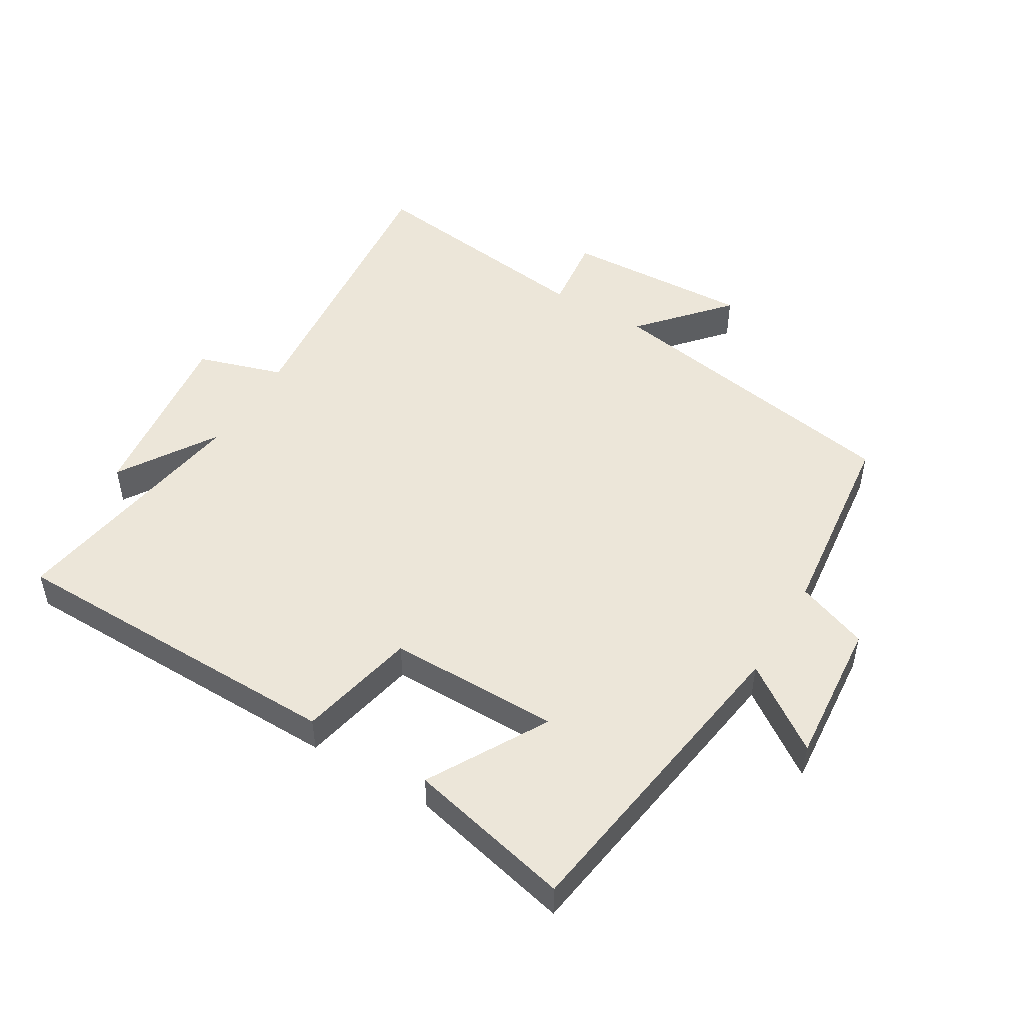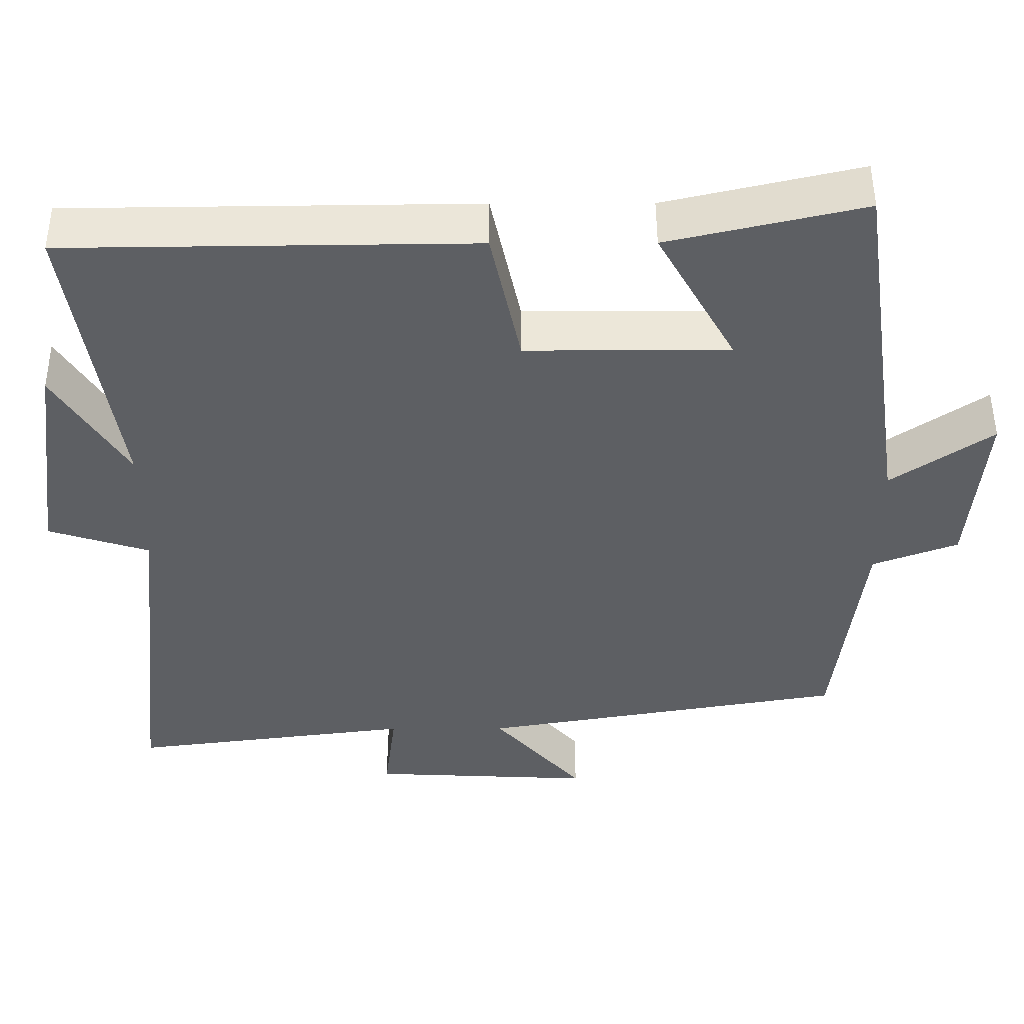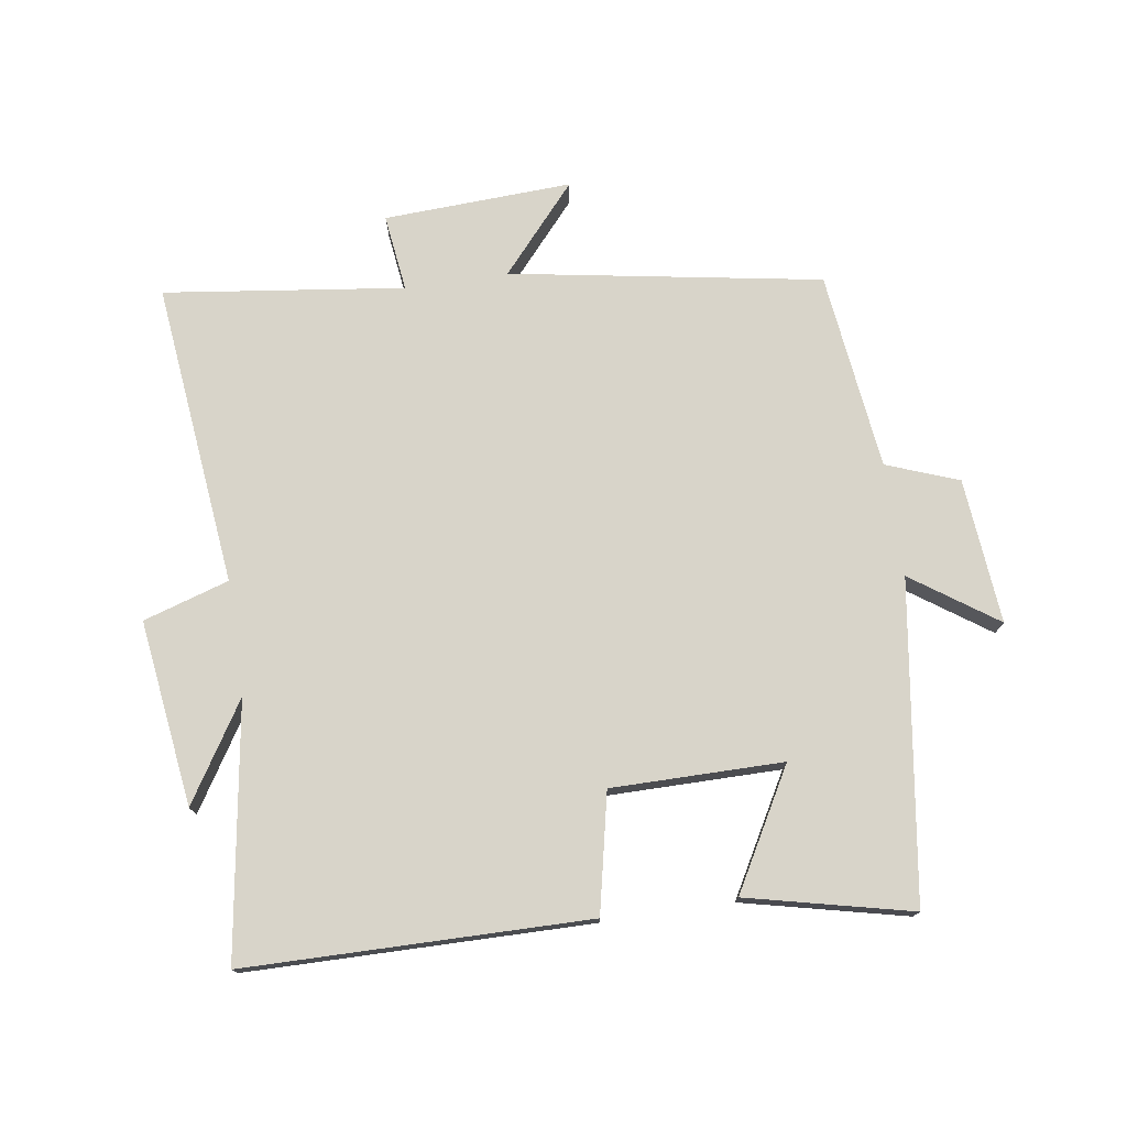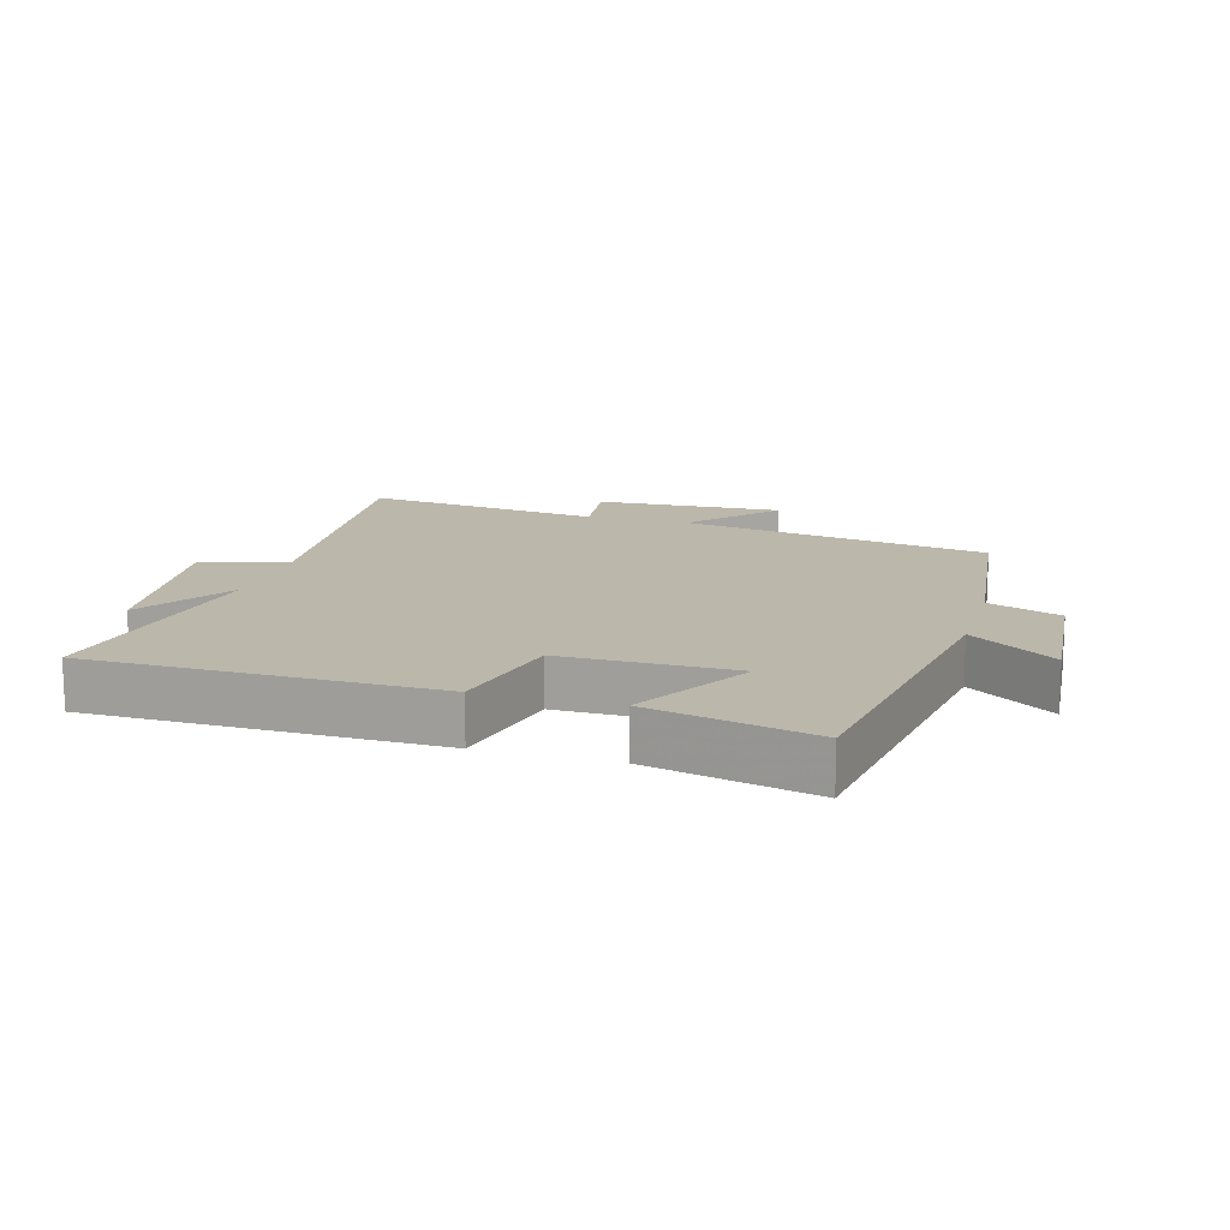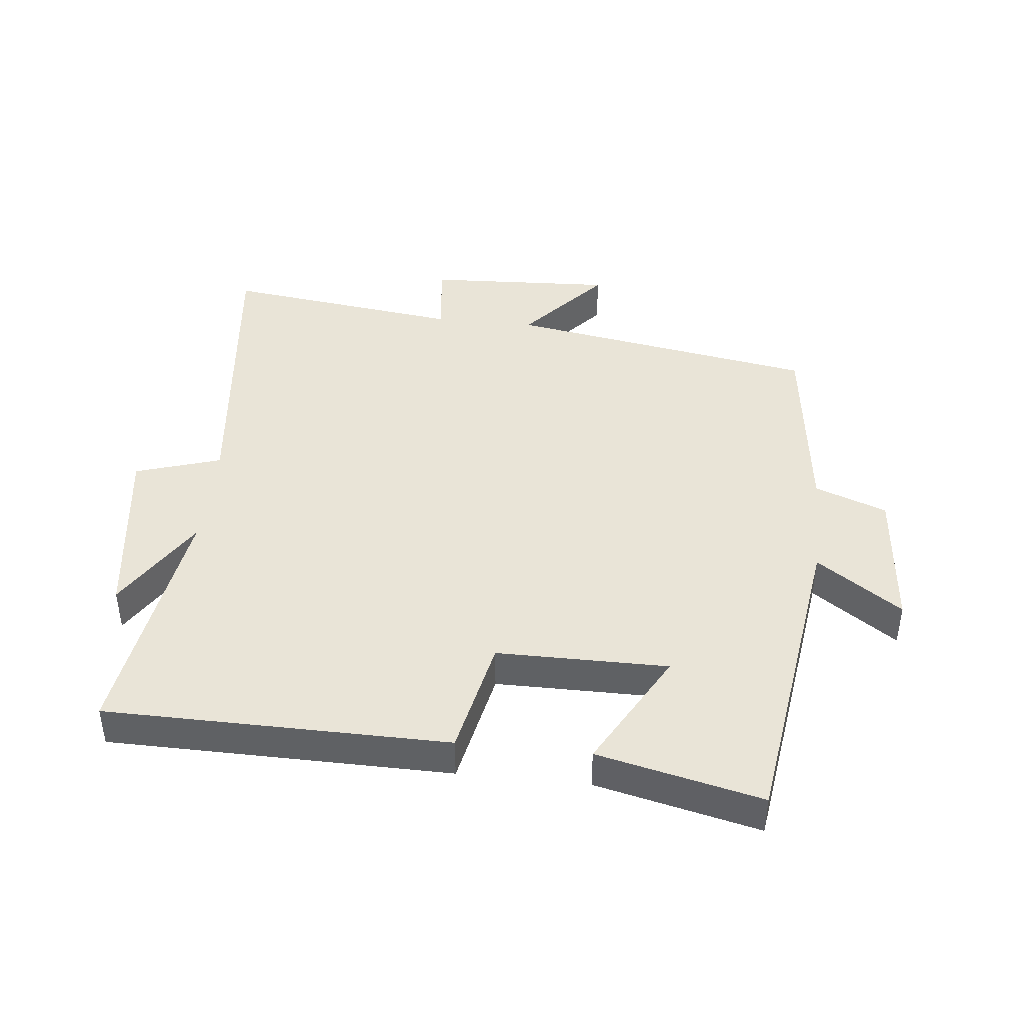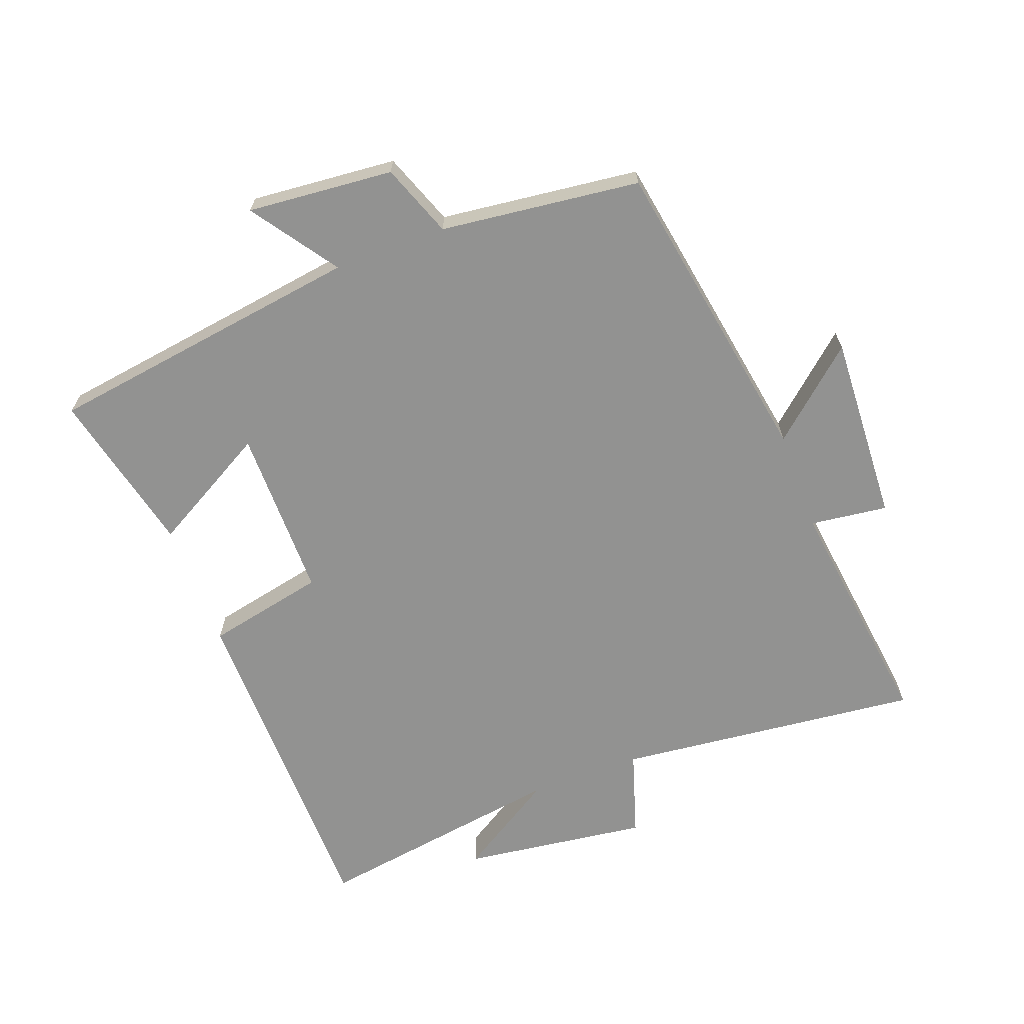
<metadata>
{"format":"obj","ext":"obj","renderer":"f3d","projection":"perspective","resolution":1024,"background":"white","views":[{"elev":49.4,"azim":31.1,"up":"+Y"},{"elev":49.6,"azim":-0.2,"up":"+Z"},{"elev":75.4,"azim":-8.5,"up":"+Y"},{"elev":14.2,"azim":16.3,"up":"+Y"},{"elev":43.0,"azim":6.0,"up":"+Y"},{"elev":-66.3,"azim":110.5,"up":"+Y"}]}
</metadata>
<code>
v -0.56 0.07 0.494
v -0.028 0.07 0.5
v 0.011 0.07 0.316
v 0.277 0.07 0.316
v 0.174 0.07 0.5
v 0.429 0.07 0.559
v 0.5 0.07 0.066
v 0.632 0.07 0.158
v 0.612 0.07 -0.068
v 0.5 0.07 -0.11
v 0.463 0.07 -0.418
v -0.019 0.07 -0.5
v 0.098 0.07 -0.634
v -0.194 0.07 -0.62
v -0.179 0.07 -0.5
v -0.551 0.07 -0.548
v -0.5 0.07 -0.076
v -0.633 0.07 -0.034
v -0.595 0.07 0.254
v -0.5 0.07 0.102
v -0.56 0 0.494
v -0.028 0 0.5
v 0.011 0 0.316
v 0.277 0 0.316
v 0.174 0 0.5
v 0.429 0 0.559
v 0.5 0 0.066
v 0.632 0 0.158
v 0.612 0 -0.068
v 0.5 0 -0.11
v 0.463 0 -0.418
v -0.019 0 -0.5
v 0.098 0 -0.634
v -0.194 0 -0.62
v -0.179 0 -0.5
v -0.551 0 -0.548
v -0.5 0 -0.076
v -0.633 0 -0.034
v -0.595 0 0.254
v -0.5 0 0.102
f 17 18 19 20
f 15 16 17
f 15 17 20
f 12 13 14 15
f 10 11 12 15
f 10 15 20 1
f 7 8 9 10
f 4 5 6 7
f 3 4 7 10
f 1 2 3
f 1 3 10
f 40 39 38 37
f 37 36 35
f 40 37 35
f 35 34 33 32
f 35 32 31 30
f 21 40 35 30
f 30 29 28 27
f 27 26 25 24
f 30 27 24 23
f 23 22 21
f 30 23 21
f 1 21 22 2
f 2 22 23 3
f 3 23 24 4
f 4 24 25 5
f 5 25 26 6
f 6 26 27 7
f 7 27 28 8
f 8 28 29 9
f 9 29 30 10
f 10 30 31 11
f 11 31 32 12
f 12 32 33 13
f 13 33 34 14
f 14 34 35 15
f 15 35 36 16
f 16 36 37 17
f 17 37 38 18
f 18 38 39 19
f 19 39 40 20
f 20 40 21 1

</code>
